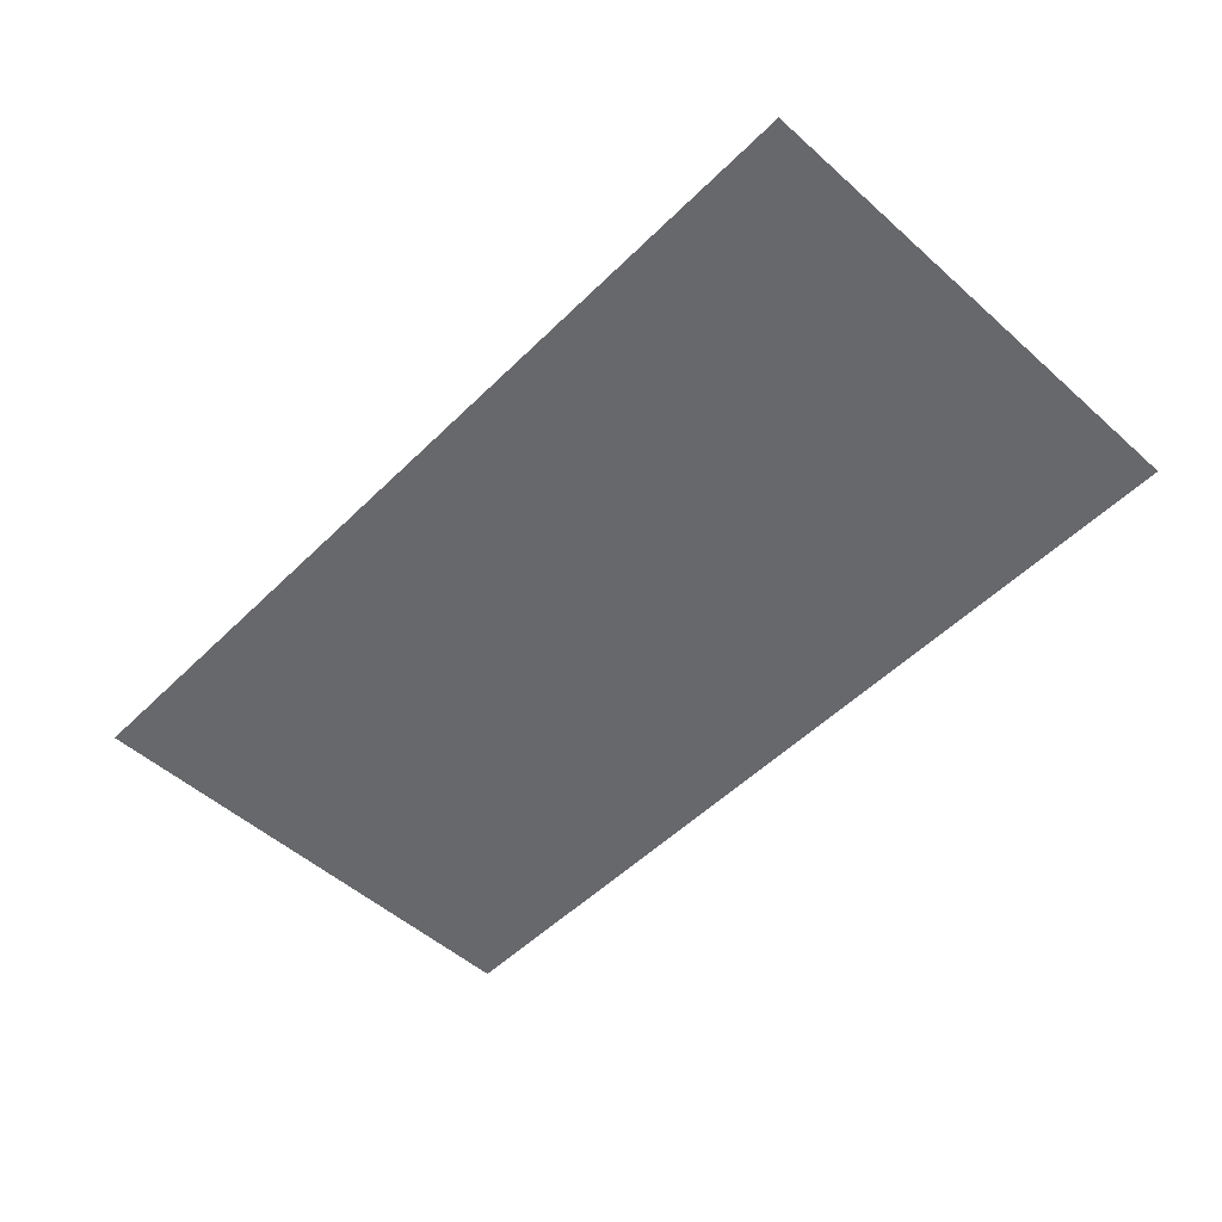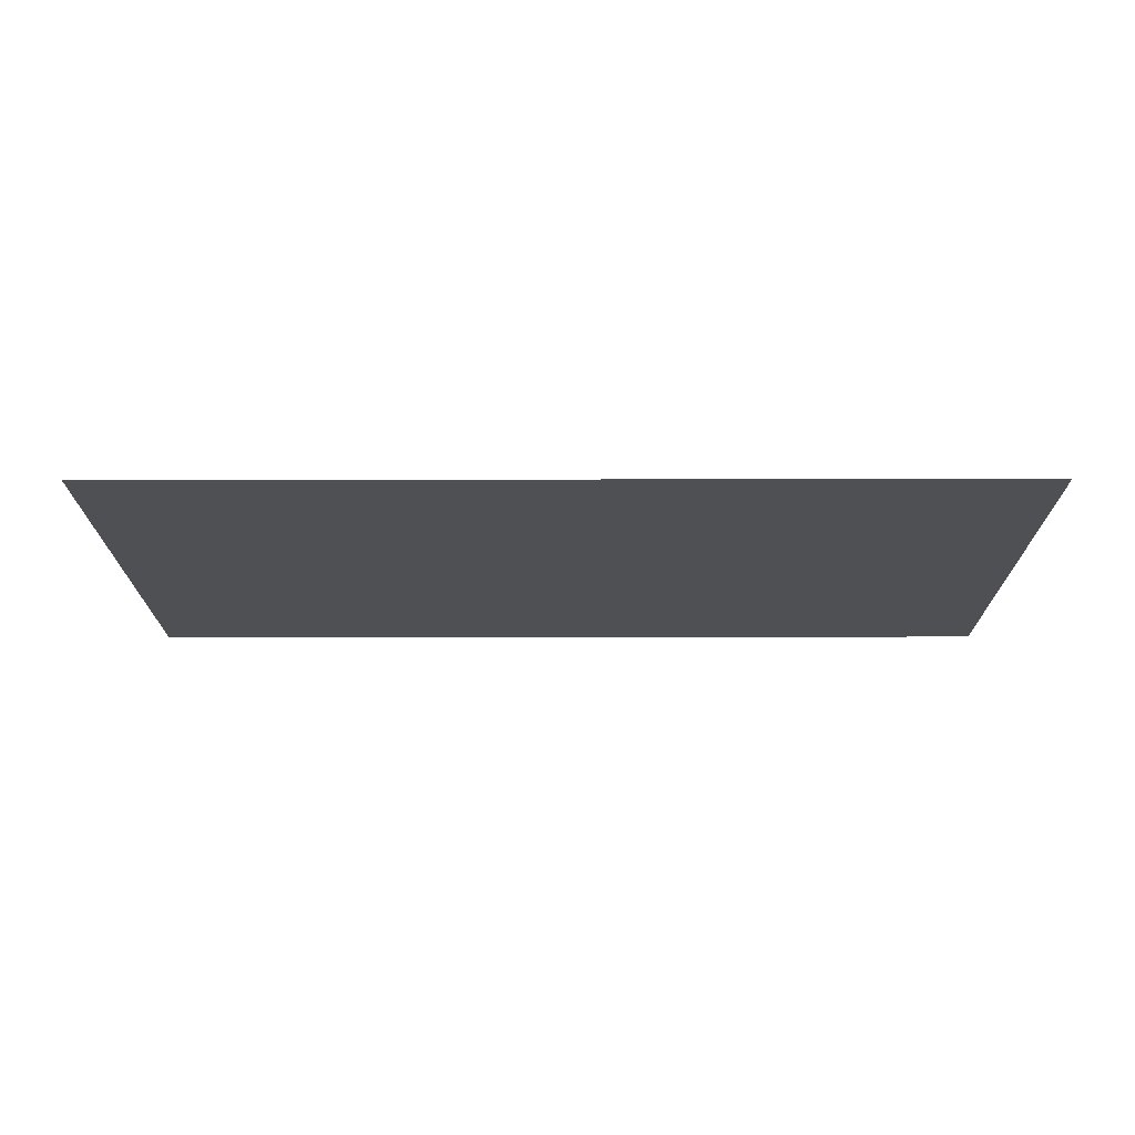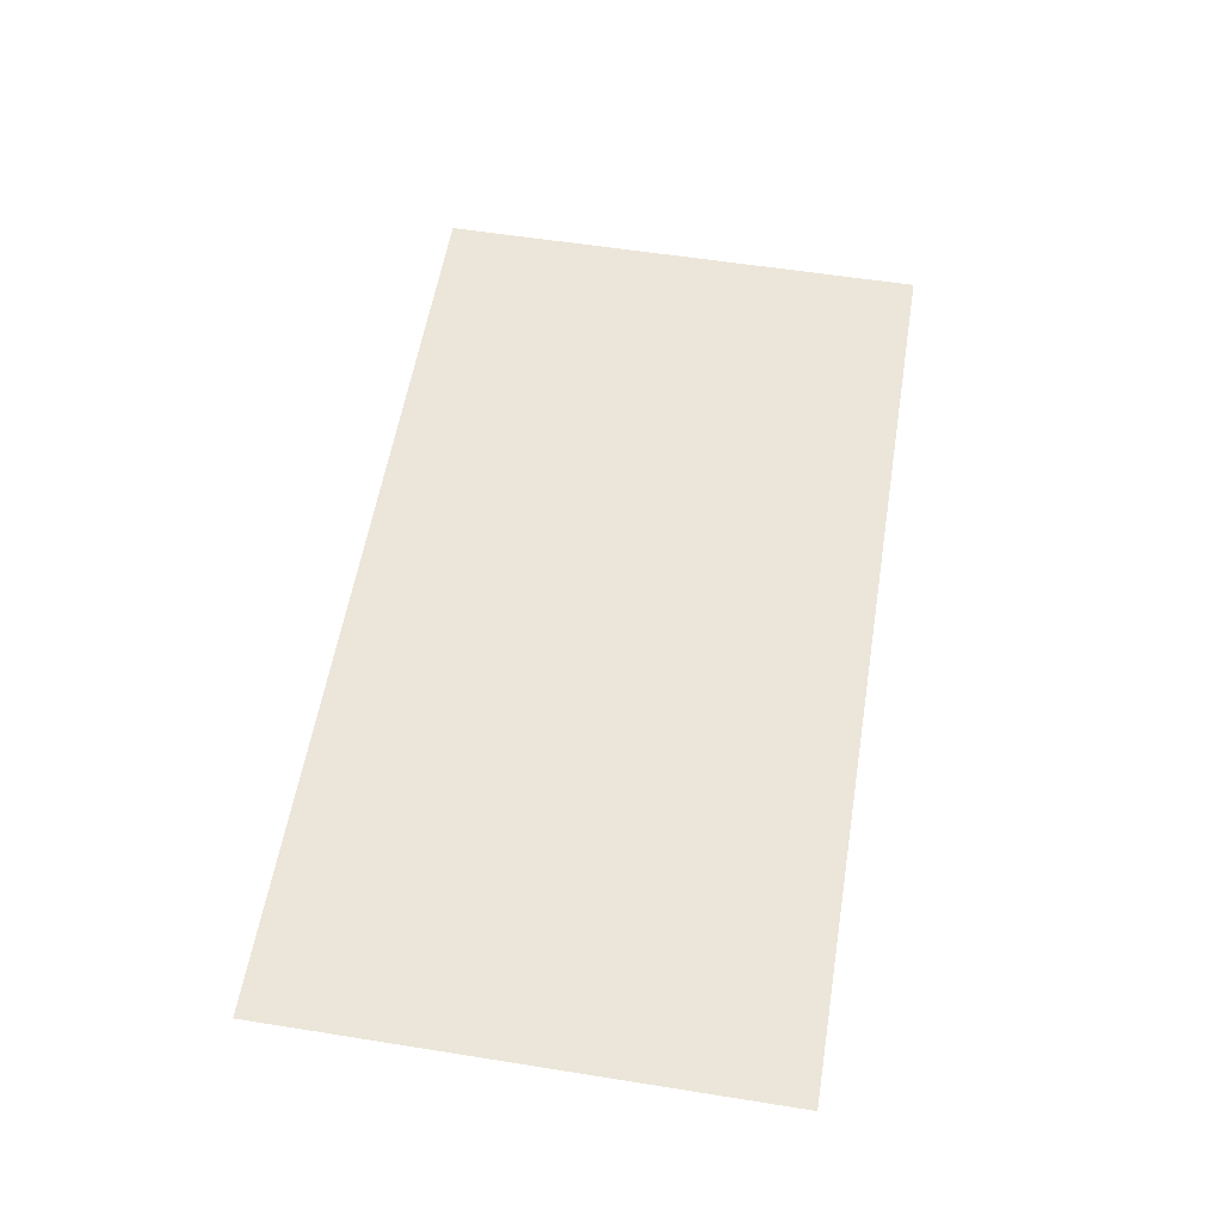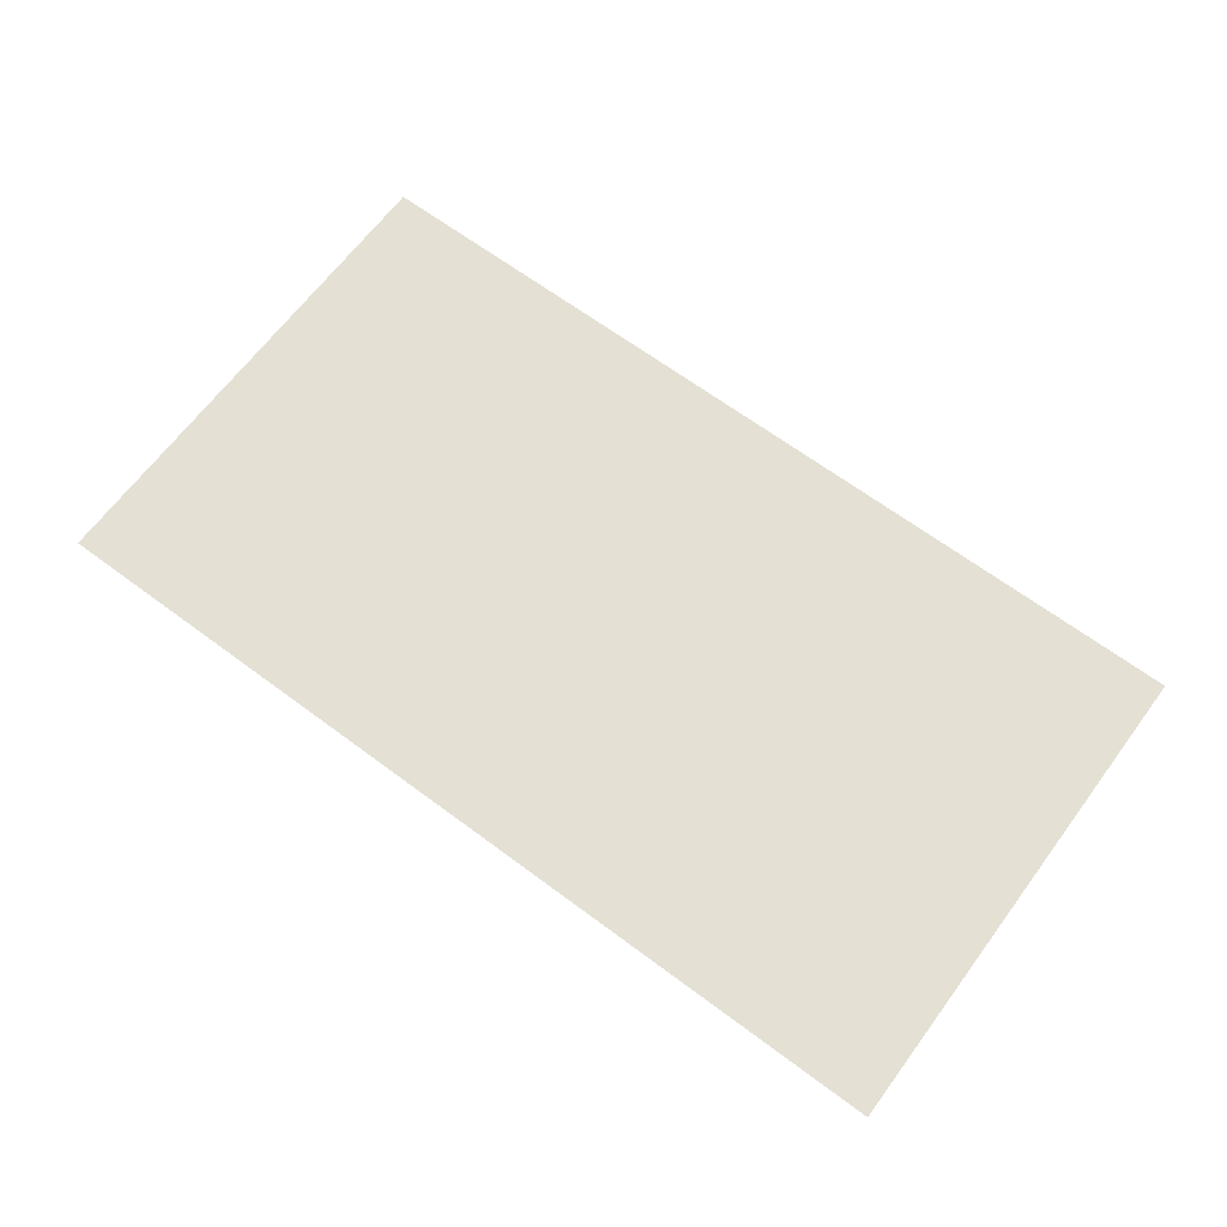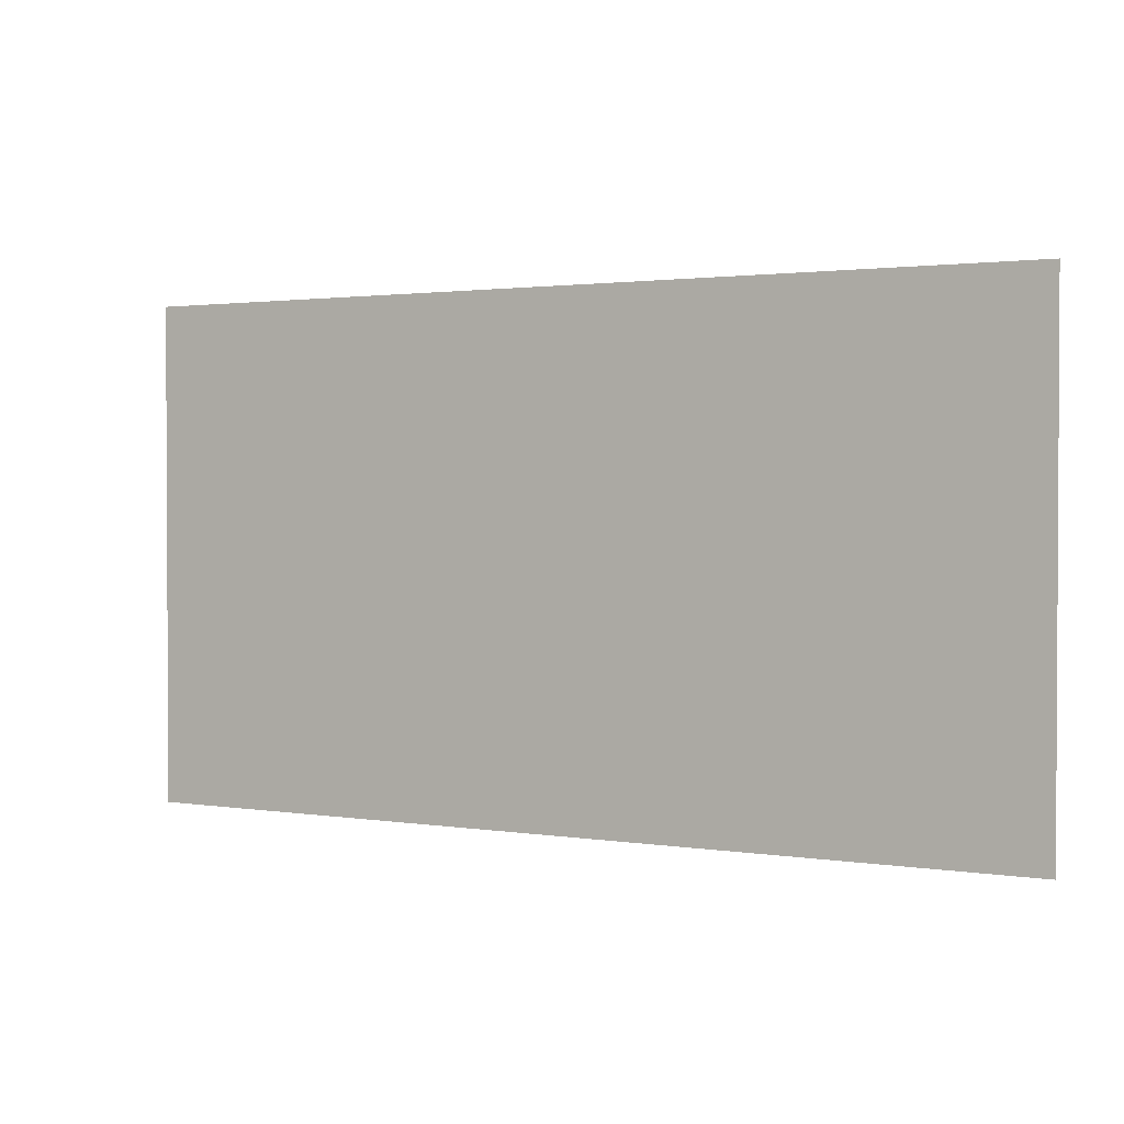
<metadata>
{"format":"obj","ext":"obj","renderer":"f3d","projection":"perspective","resolution":1024,"background":"white","views":[{"elev":-52.4,"azim":-133.6,"up":"+Z"},{"elev":-18.7,"azim":0.2,"up":"+Z"},{"elev":57.1,"azim":-80.6,"up":"+Z"},{"elev":66.2,"azim":36.7,"up":"+Z"},{"elev":1.7,"azim":-150.1,"up":"+Y"}]}
</metadata>
<code>
o 000_Image_Plane
g Image_Plane
v -128 -69.57 0.2
v -128 0 0.2
v -128 69.57 0.2
v 0 -69.57 0.2
v 0 0 0.2
v 0 69.57 0.2
v 128 -69.57 0.2
v 128 0 0.2
v 128 69.57 0.2
f 2 1 4 5
f 3 2 5 6
f 5 4 7 8
f 6 5 8 9

</code>
